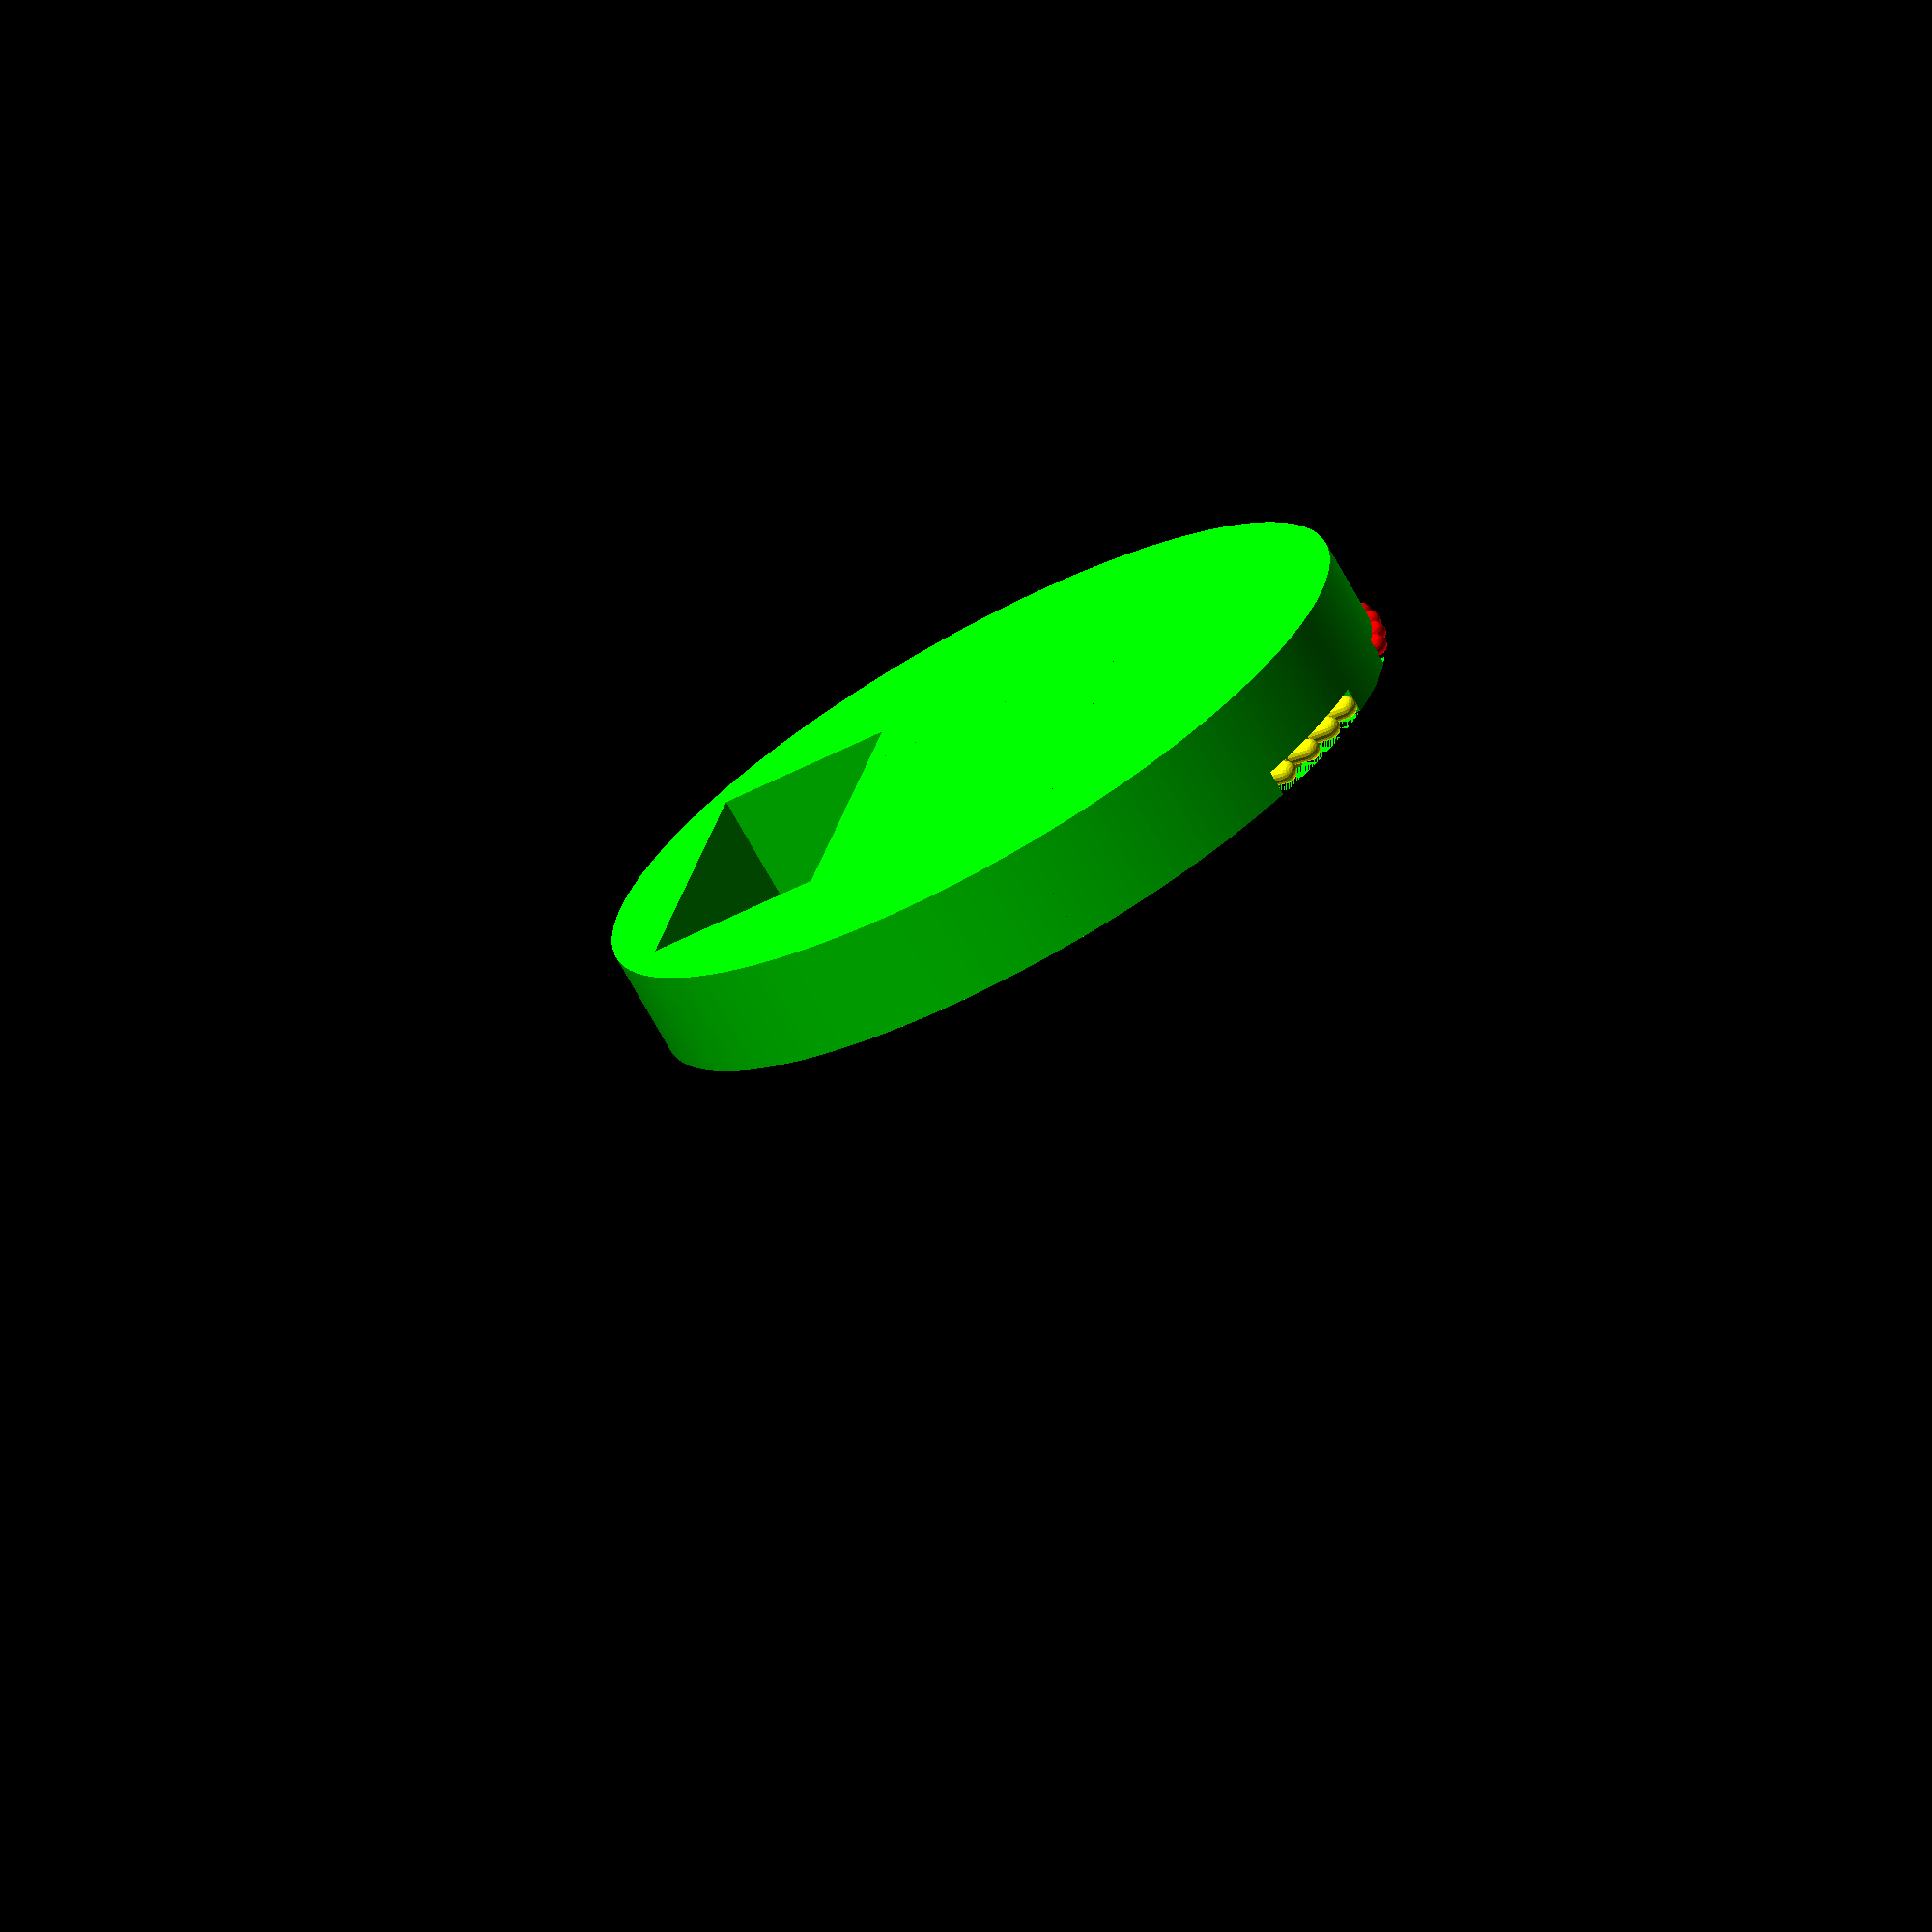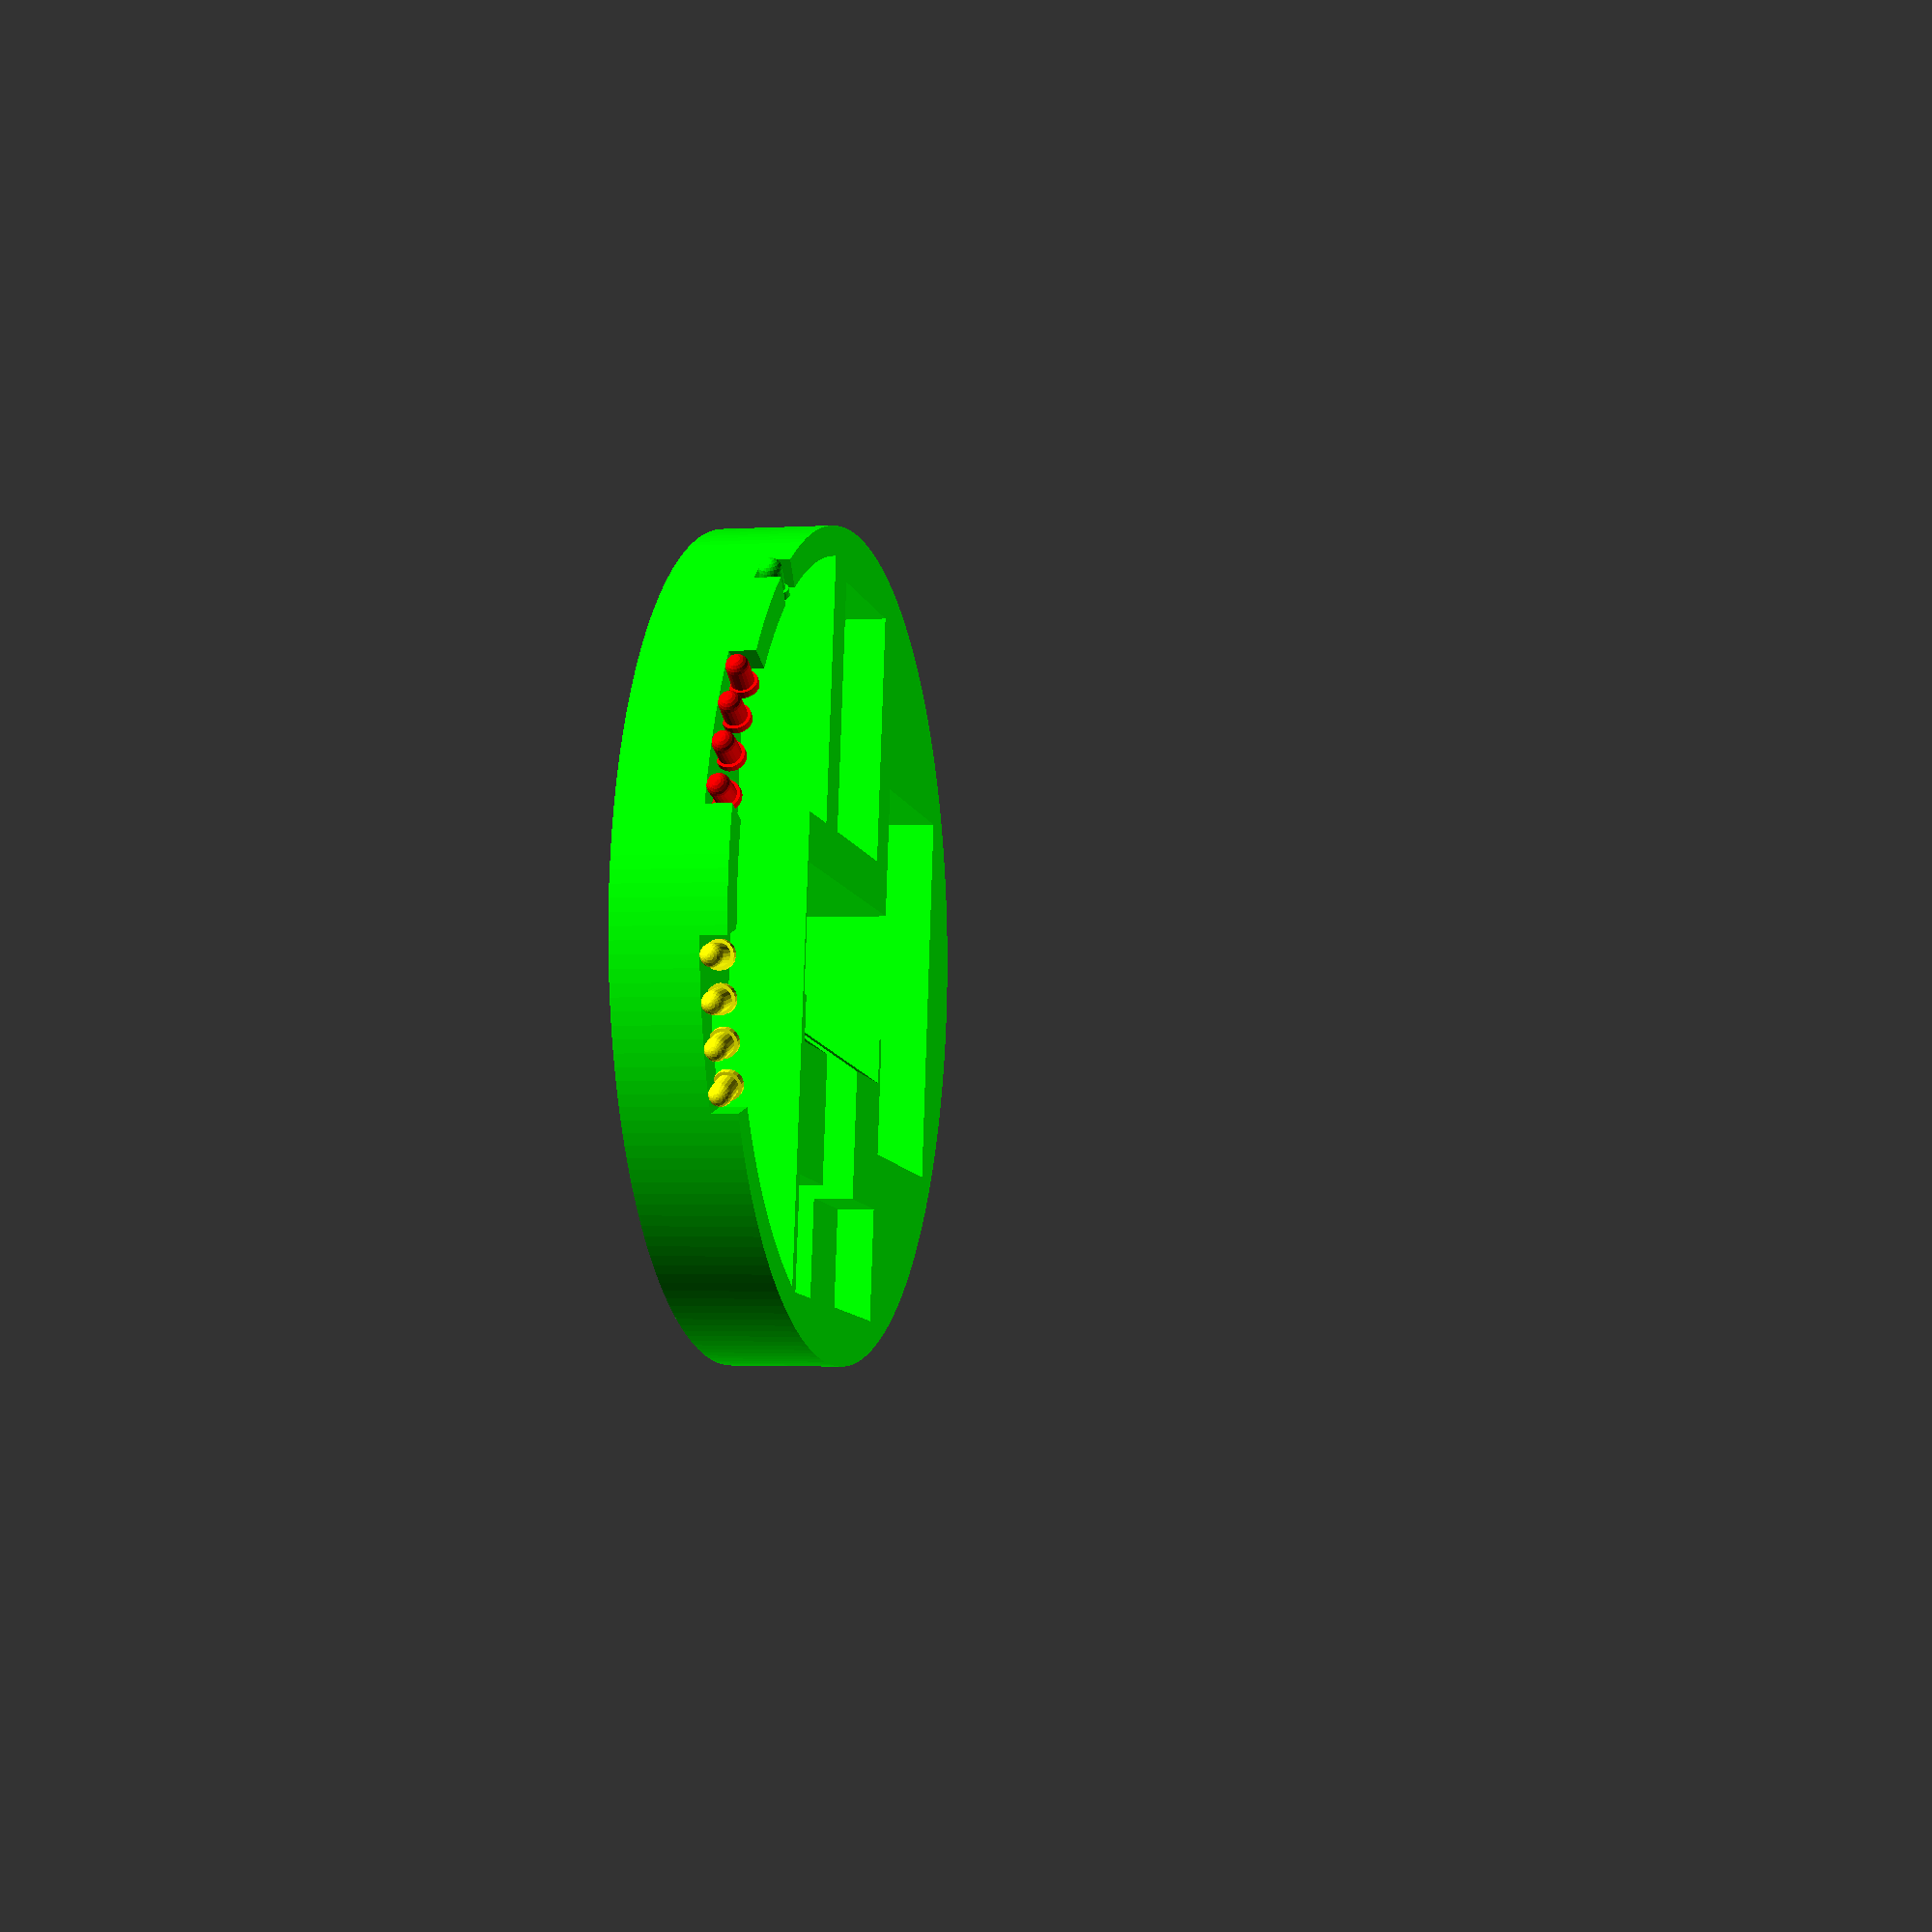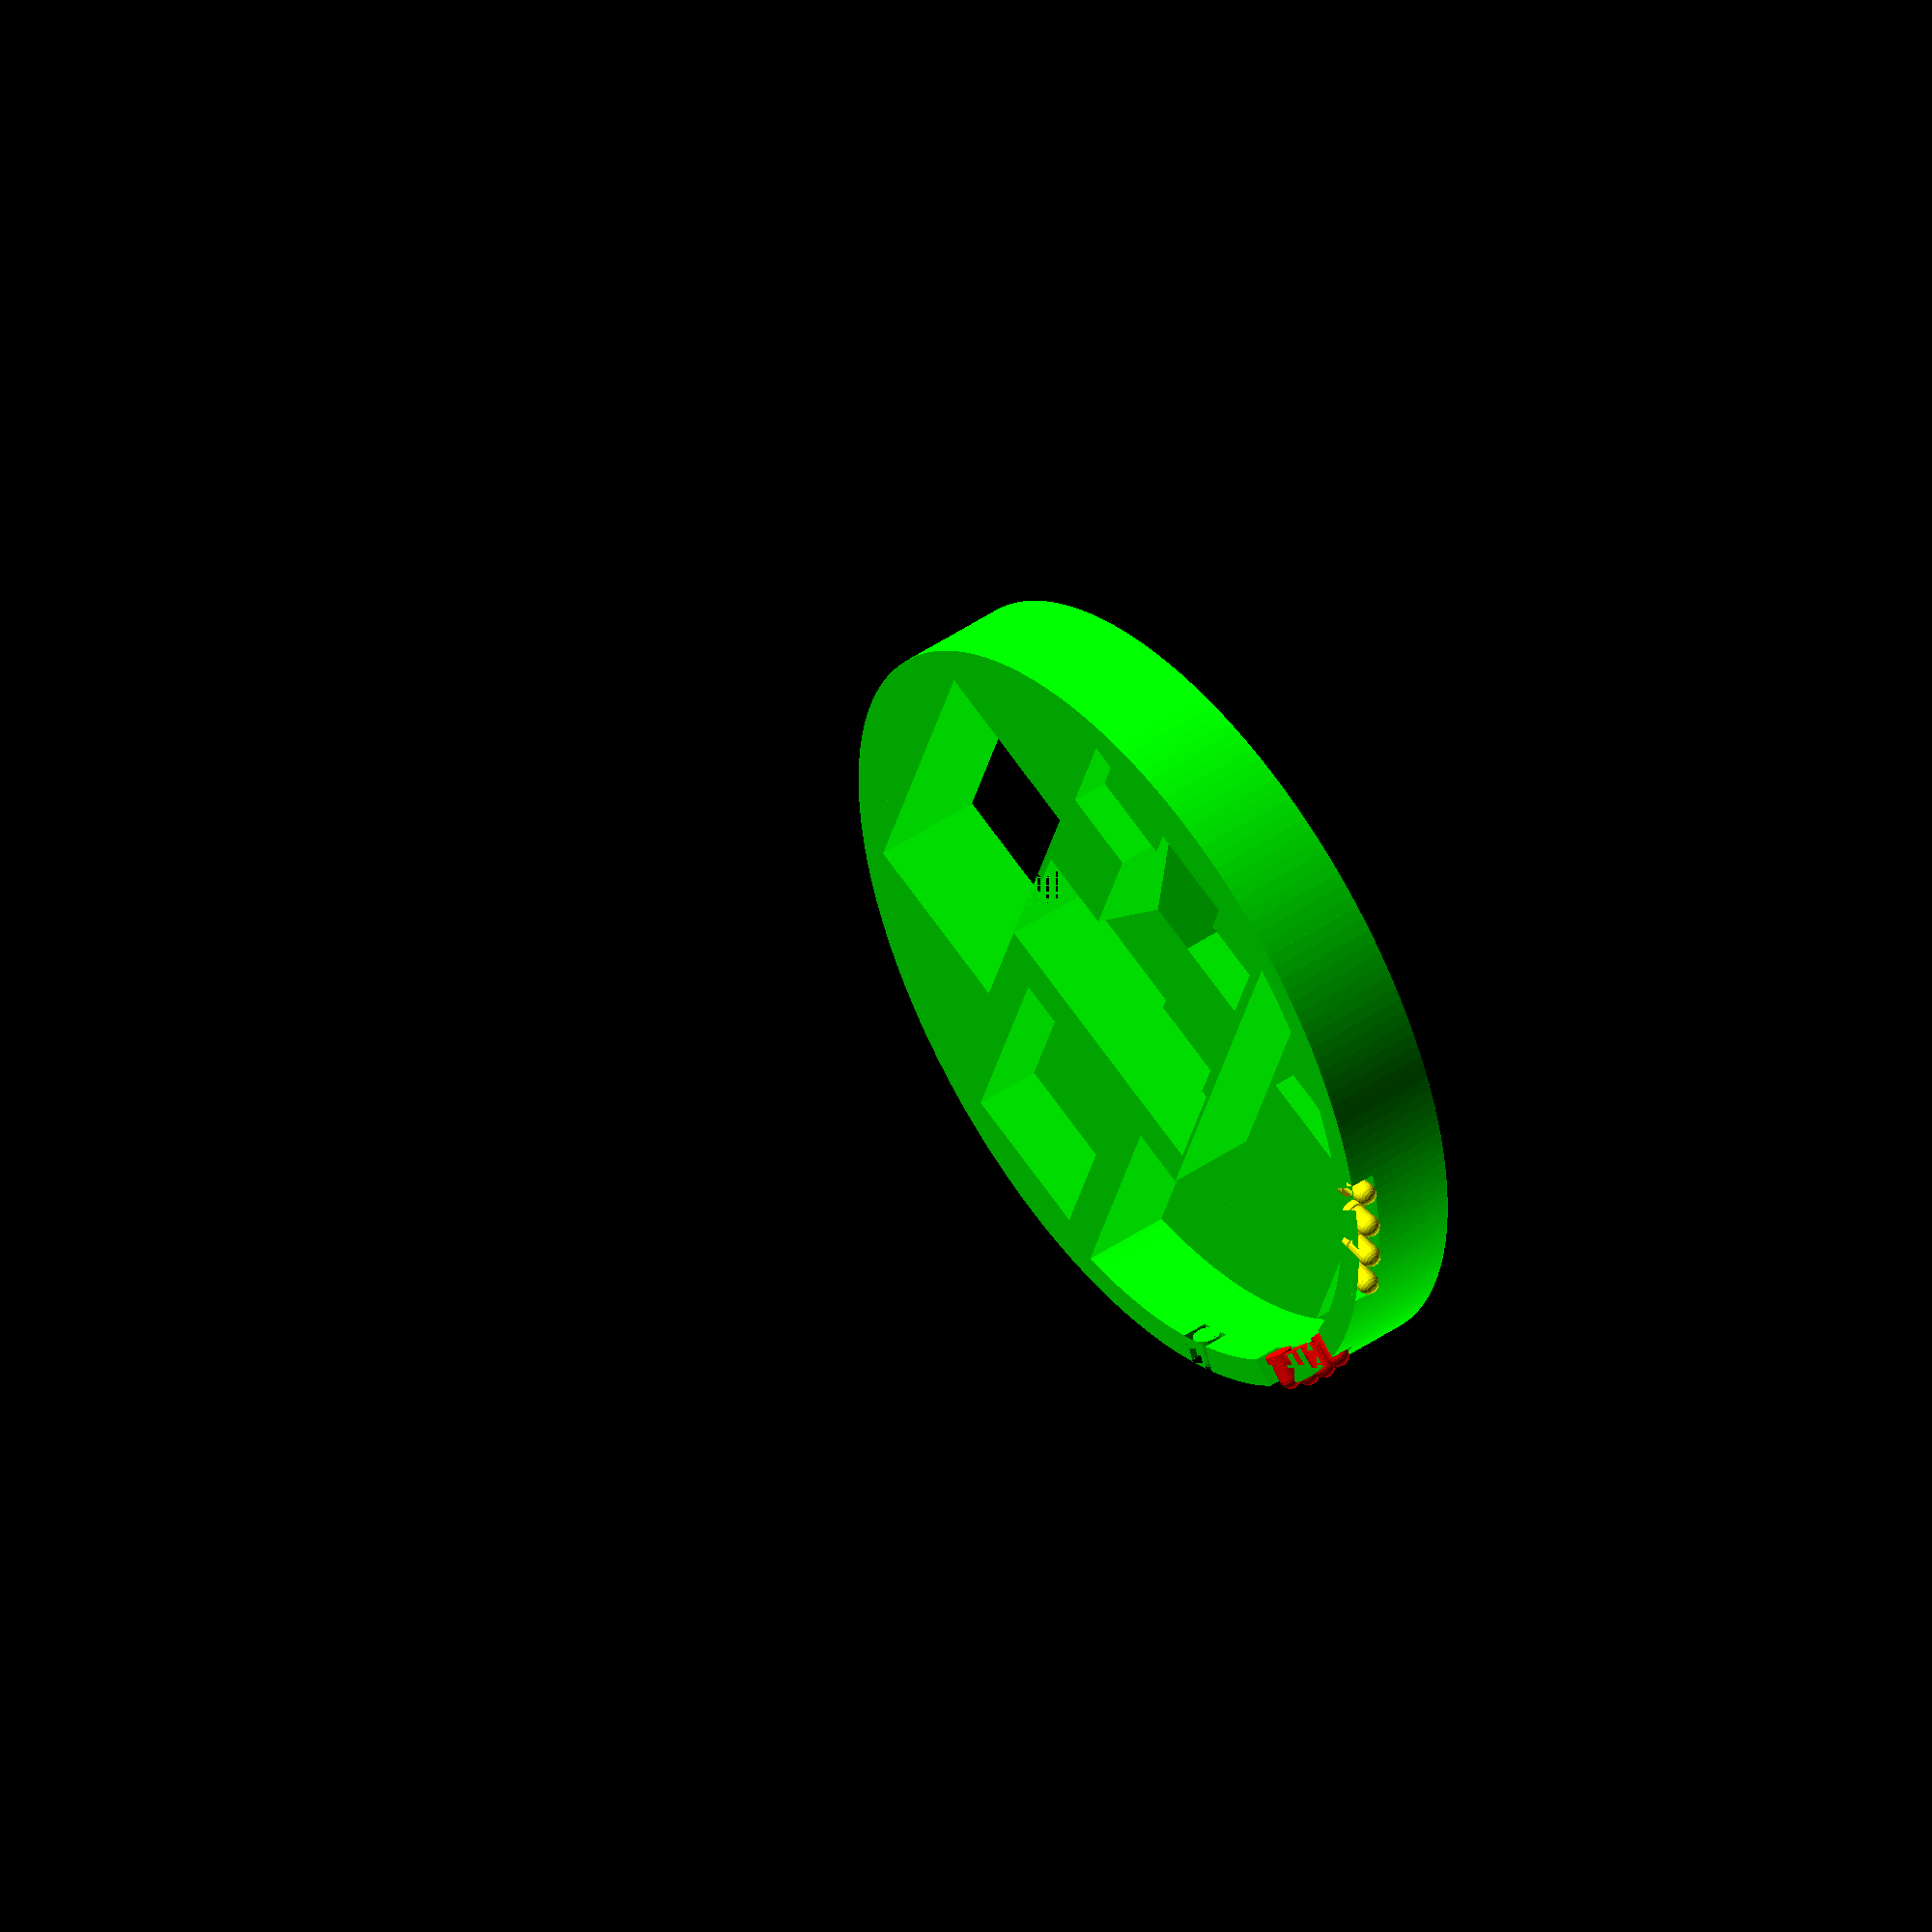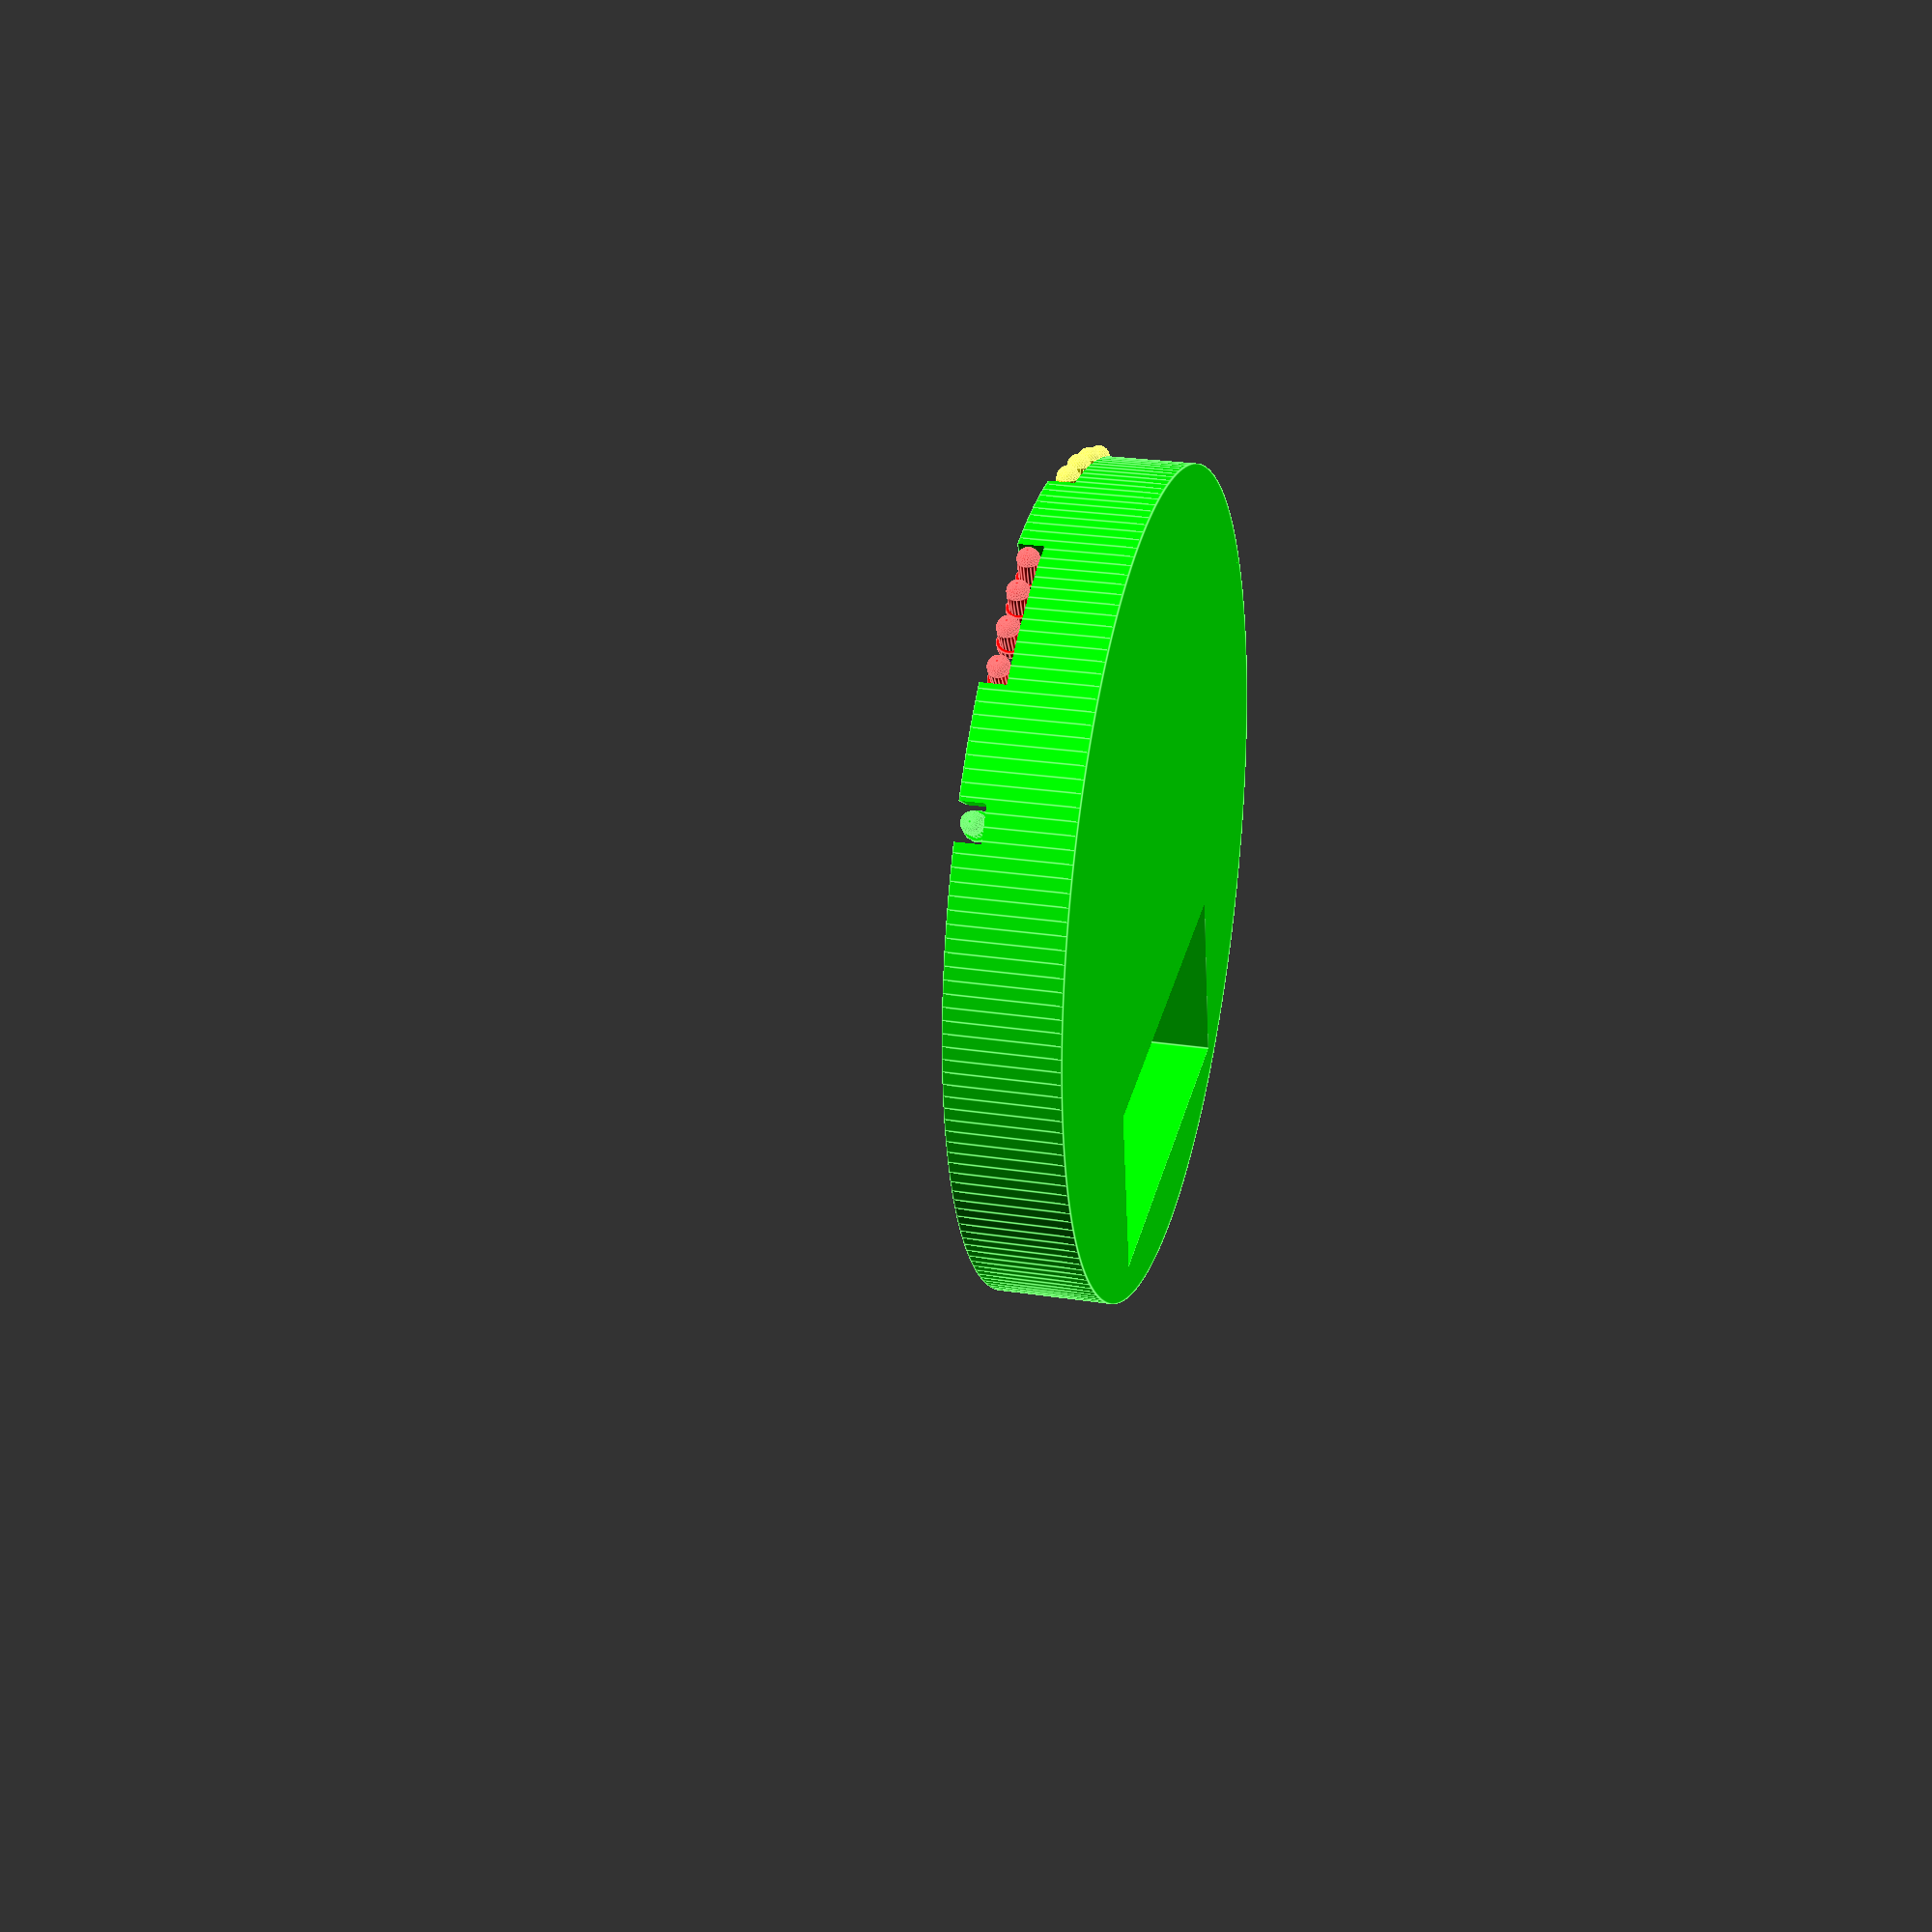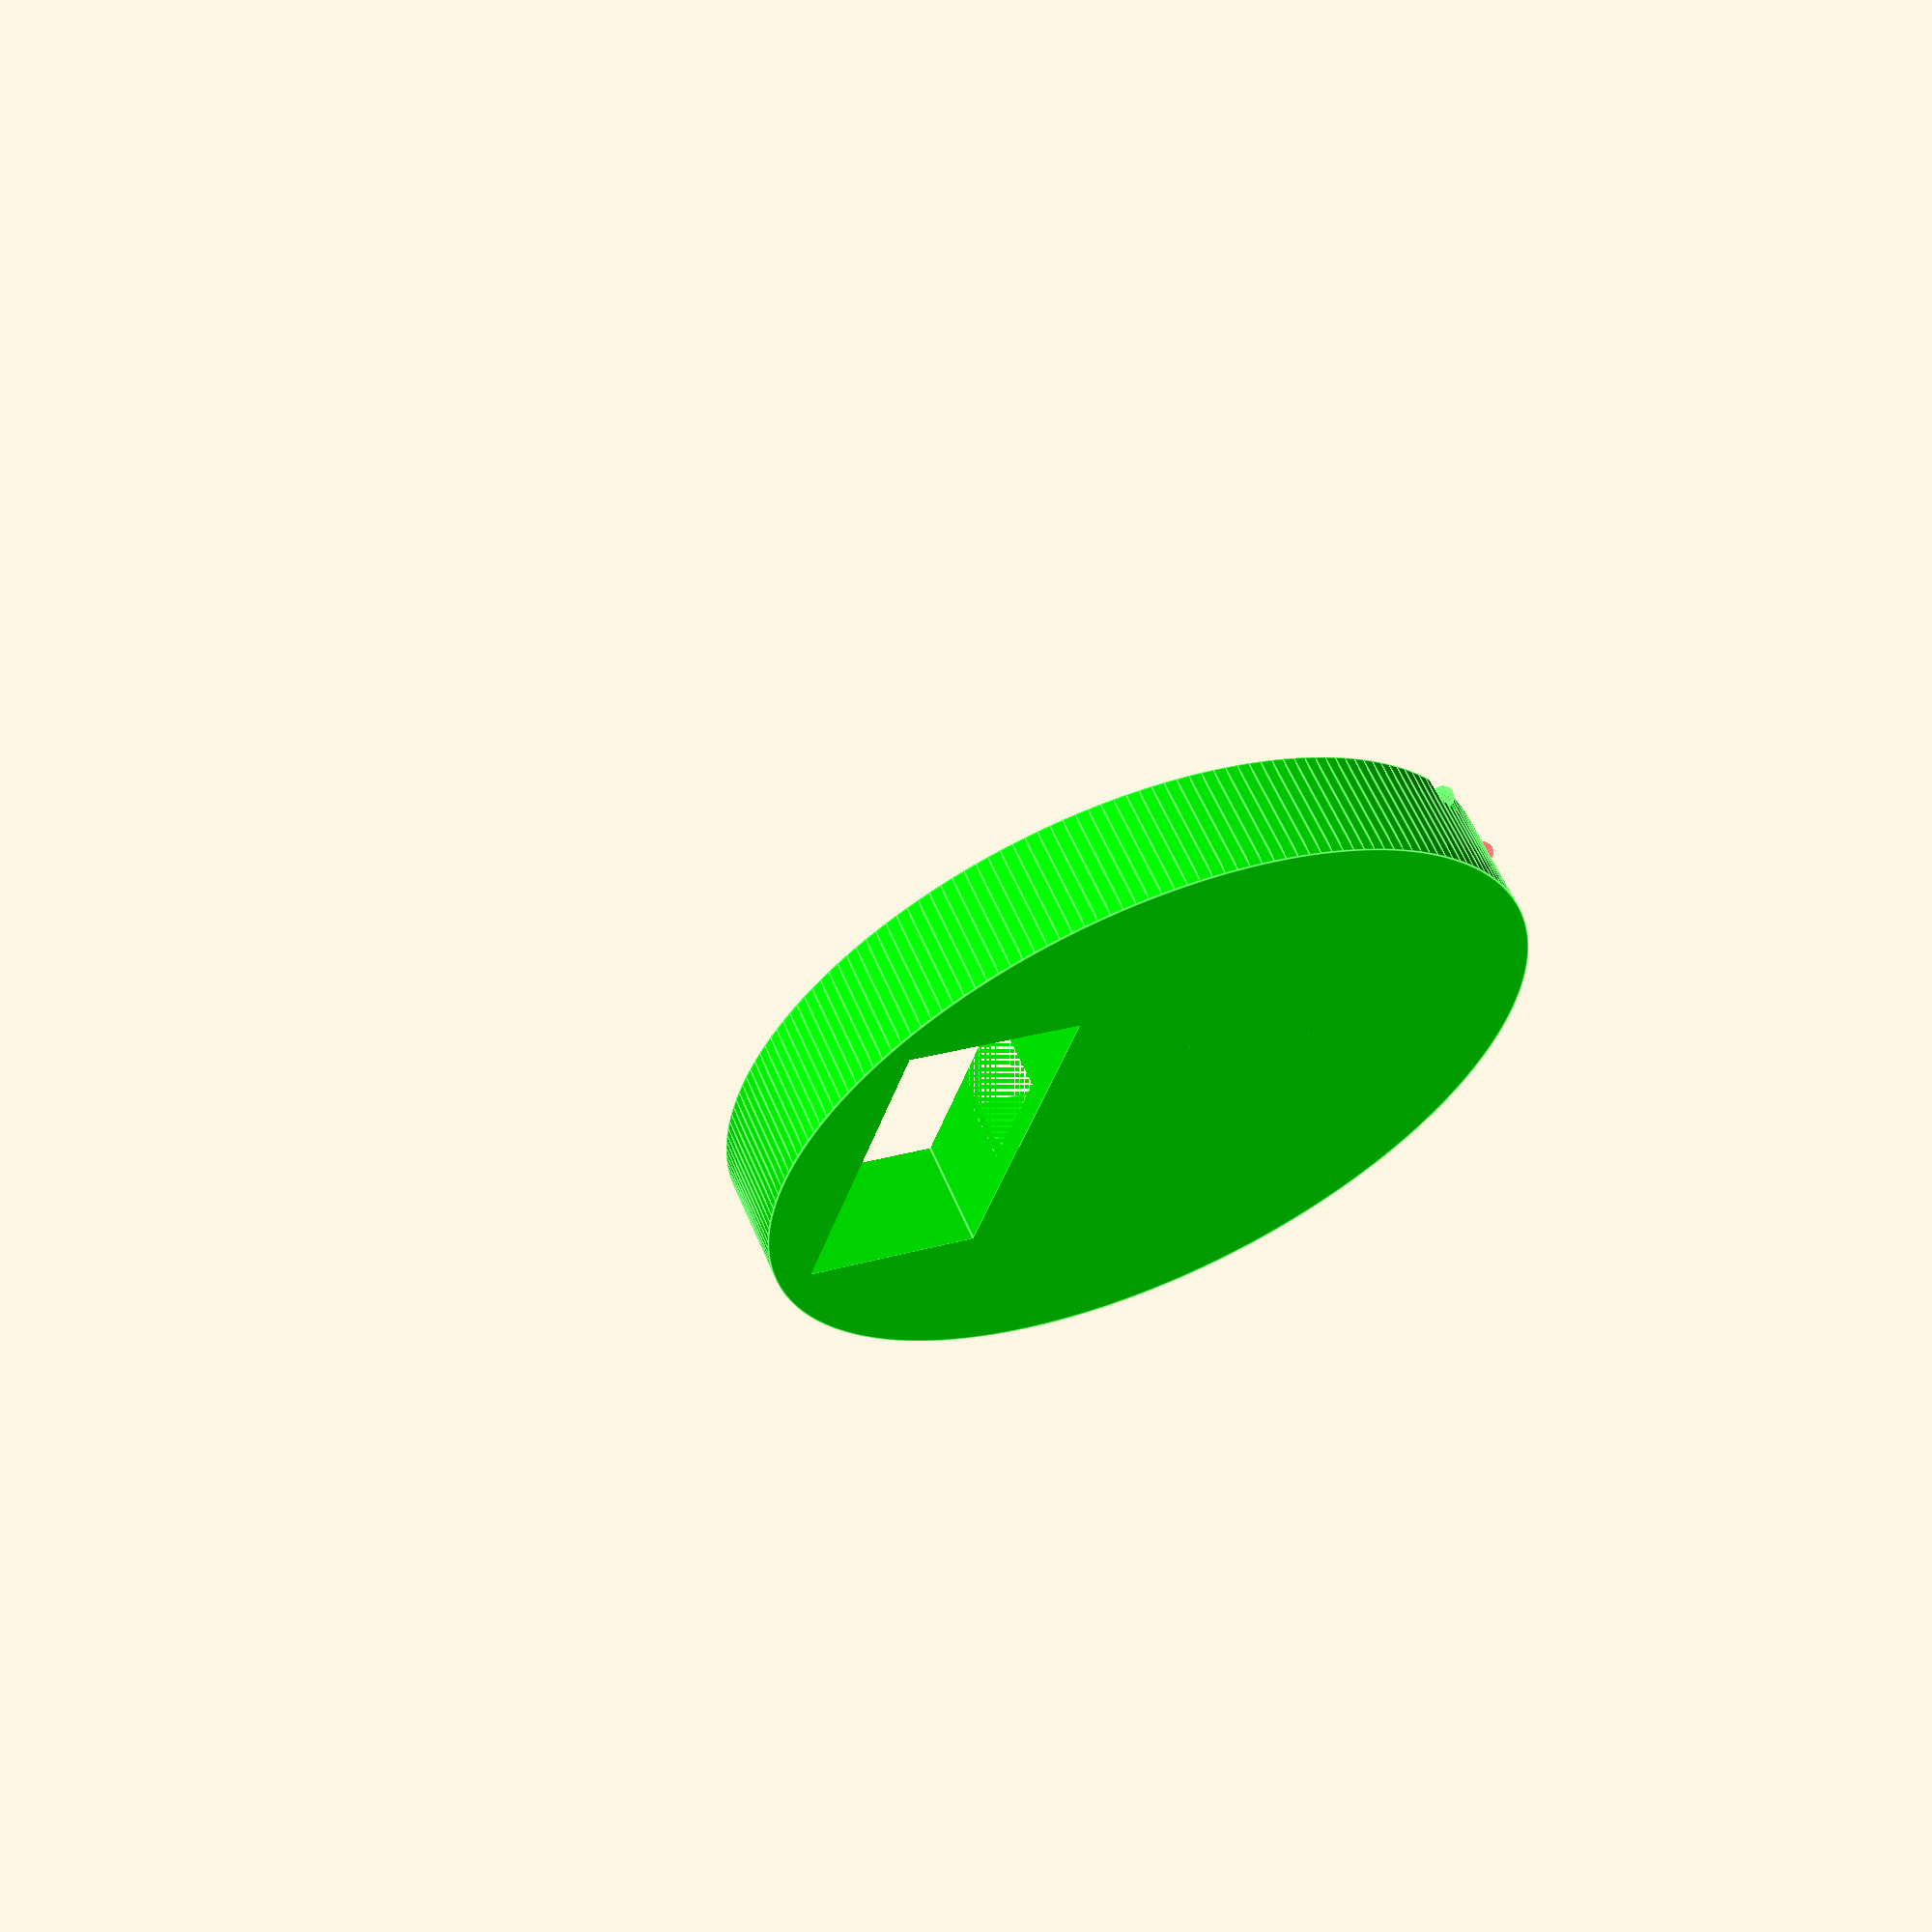
<openscad>

//Konstanten
//Hoehe der Grundflaeche
baseHeight = 3; //mm
edgeWidth = 4;

//Ausmase der Load Cell
xLoadCell = 55;
yLoadCell = 13;
zLoadCell = 8;

//Ausmase der Metallbuegel
xLCClamp = 15;
yLCClamp = 37;
zLCClamp = 6;

//Ausmase des Batteriefachs
xBattery = 50;
yBattery = 24.5;
zBattery = 13;

//Ausmase des hx711 Moduls
xHX711 = 33.5;
yHX711 = 20.5;
zHX711 = 3;

LEDHoleWidth = 22;

//maximaler Durchmesser des LED Models
LEDOuterRadius = 3.85;
LEDInnerRadius = 3;

PWRLEDHoleWidth = 5;

//Ausmase des Boards
zBoard = 12 ;  //TODO nachmessen!


//Lasse 4 mm Platz zum Boden damit sich die Load Cell verbiegen kann
dist = 4;


module trapezoid(width_base, width_top,height,thickness) {
    translate([0,thickness,0]){
    rotate([90,0,0]){
  linear_extrude(height = thickness) polygon(points=[[0,0],[width_base,0],[width_base-(width_base-width_top),height],[0,height]], paths=[[0,1,2,3]]); 
    }
}
}

//alles was aus Metall ist
module LoadCell() {
    //linke Seite der Load Cell muss 47.5mm vom Mittelpunkt entfernt sein
    //damit das Loch genau im Mittelpunkt liegt
    translate([-47.5,-yLoadCell/2,baseHeight+dist]){
        cube(size=[xLoadCell,yLoadCell,zLoadCell], center=false);
    }
    //erster Metallhalter ist ca. 1mm dick ueber der Load Cell
    translate([-47.5,-yLCClamp/2,baseHeight+dist+zLoadCell-(zLCClamp-1)]){
        cube(size=[xLCClamp,yLCClamp,zLCClamp], center=false);
    }
    //zweiter Metallhalter ist ca. 1mm dick unter der Load Cell
    translate([-47.5+xLoadCell-xLCClamp,-yLCClamp/2,baseHeight+dist-1]){
        cube(size=[xLCClamp,yLCClamp,zLCClamp], center=false);
    }
}

module LoadCellMount(){
    //Halterung fuer ersten Metallhalter
    difference(){
        translate([-47.5,-yLCClamp/2,baseHeight]){
            cube(size=[xLCClamp,yLCClamp,dist+zLoadCell-(zLCClamp-1)], center=false);
        }
        translate([-47.5,-yLoadCell/2,baseHeight+dist]){
            cube(size=[xLoadCell,yLoadCell,zLoadCell], center=false);
        }
    }
    translate([-47.5+xLCClamp,-yLCClamp/2,baseHeight]){
        trapezoid(xLoadCell-(2*xLCClamp),17,dist+zLoadCell,
        (yLCClamp-yLoadCell)/2 - 1);
    }
    translate([-47.5+xLCClamp,yLoadCell/2 + 1,baseHeight]){
        trapezoid(xLoadCell-(2*xLCClamp),17,dist+zLoadCell,
        (yLCClamp-yLoadCell)/2 - 1);
    }
    //Mitte
    translate([-47.5+xLCClamp,-yLoadCell/2 - 1,baseHeight]){
        trapezoid(xLoadCell-(2*xLCClamp),0,dist,yLoadCell + 1 + 1);
    }
}

module LoadCellBB(){
    translate([-47.5,-yLCClamp/2,baseHeight]){
        cube(size=[xLoadCell,yLCClamp,30], center=false);
    }
    translate([-47.5+xLoadCell-xLCClamp-2,-yLCClamp/2-1,baseHeight]){
        cube(size=[xLCClamp+2,yLCClamp+2,30], center=false);
    }
}

module Battery(){
    translate([BatteryPosX,BatteryPosY,0]){
        cube(size=[xBattery,yBattery,zBattery], center=false);
    }
}

module BatteryBB(){
    translate([BatteryPosX,BatteryPosY,-0.1]){
        cube(size=[xBattery,yBattery,30], center=false);
    }
}


module HX711(){
    translate([HX711posX,HX711posY,baseHeight+HX711distToBase]){
        cube(size=[xHX711,yHX711,zHX711], center=false);
    }
}

module HX711Mount(){
    translate([HX711posX,HX711posY,baseHeight]){
        cube(size=[xHX711,yHX711,HX711distToBase], center=false);
    }
}

module HX711BB(){
    translate([HX711posX,HX711posY,baseHeight]){
        cube(size=[xHX711,yHX711,30], center=false);
    }
}

module BoardLED($fn, width){
    translate([-width/2,diameter/2.4,height-LEDHoleZ+0.001]){
        cube(size=[width,diameter/9,LEDHoleZ], center=false);
    }   
}

module LED($fn){
    translate([0,diameter/2 - edgeWidth,height-LEDHoleZ+LEDInnerRadius/2]){
        rotate([-90,90,0]){
            cylinder(h=1,r=LEDOuterRadius/2,center=false);
            cylinder(h=5.3-LEDInnerRadius/2,r=LEDInnerRadius/2,center=false);
            translate([0,0,5.3-LEDInnerRadius/2]){
                sphere(r = LEDInnerRadius/2);
            }
        }
    }
}

module BoardLEDsBB() {
    rotate([0,0,20]){
        BoardLED(feinheit,LEDHoleWidth);
    }
    rotate([0,0,-20]){
        BoardLED(feinheit,LEDHoleWidth);
    }
    rotate([0,0,-50]){
        BoardLED(feinheit,PWRLEDHoleWidth);
    }
}

module BoardLEDs() {
    color([1,1,0]){
        rotate([0,0,11]){
            LED(21);
        }
        rotate([0,0,17]){
            LED(21);
        }
        rotate([0,0,23]){
            LED(21);
        }
        rotate([0,0,29]){
            LED(21);
        }
    }
    color([1,0,0]){
        rotate([0,0,-11]){
            LED(21);
        }
        rotate([0,0,-17]){
            LED(21);
        }
        rotate([0,0,-23]){
            LED(21);
        }
        rotate([0,0,-29]){
            LED(21);
        }
    }
    color([0,1,0]){
        rotate([0,0,-50]){
            LED(21);
        }
    }
}

module BoardMount(){
    translate([-10,23,baseHeight]){
        cube(size=[xHX711,yHX711,BoardDistToBase], center=false);
    }
}

module Board($fn){
    difference() {
        translate([0,0,baseHeight]){
            cylinder(h=zBoard,r=diameter/2-edgeWidth,center=false);
        }
        union(){
            translate([-100,-100+yBottom1,0.1]){
                cube(size=[200,100,30]);
            }
            translate([-100,-100+yBottom2,0.1]){
                cube(size=[100+14,100,30]);
            }
        }
    }  
}

module BoardBB($fn){
    scale([1.001,1.001,2]){
        translate([0,0,-baseHeight/2]){
            Board(feinheit);
        }
    }
}


module Fill($fn){
    difference(){
        cylinder(h=height,r=diameter/2,center=false);
        union(){
            HX711BB();
            BatteryBB();
            LoadCellBB();
            BoardBB(feinheit);
            BoardLEDsBB();
        }
    }
}

//Freiheitsgrade
//Durchmesser in mm, Hoehe (mit Rand) in mm, Feinheit
diameter = 110;
height = 15;
feinheit = 200;

BatteryPosX = -25;
BatteryPosY = -44;

HX711posX = 14;
HX711posY = -14;
HX711distToBase = 3;

yBottom1 = 12;
yBottom2 = 20;

LEDHoleZ = 3.5;

BoardDistToBase = 3;

color([0,1,0]){
    LoadCellMount();
    HX711Mount();
    BoardMount();
    Fill(feinheit);
}
    
color([0,0,1]){
    //Battery();
    //LoadCell();
    //HX711();
    translate([0,0,+0.001]){
    //    Board(feinheit);
    }
}

BoardLEDs();




</openscad>
<views>
elev=72.2 azim=257.4 roll=209.1 proj=o view=wireframe
elev=2.2 azim=277.5 roll=283.7 proj=p view=solid
elev=132.8 azim=288.2 roll=127.5 proj=o view=solid
elev=156.0 azim=191.1 roll=75.3 proj=p view=edges
elev=120.5 azim=72.9 roll=22.9 proj=p view=edges
</views>
